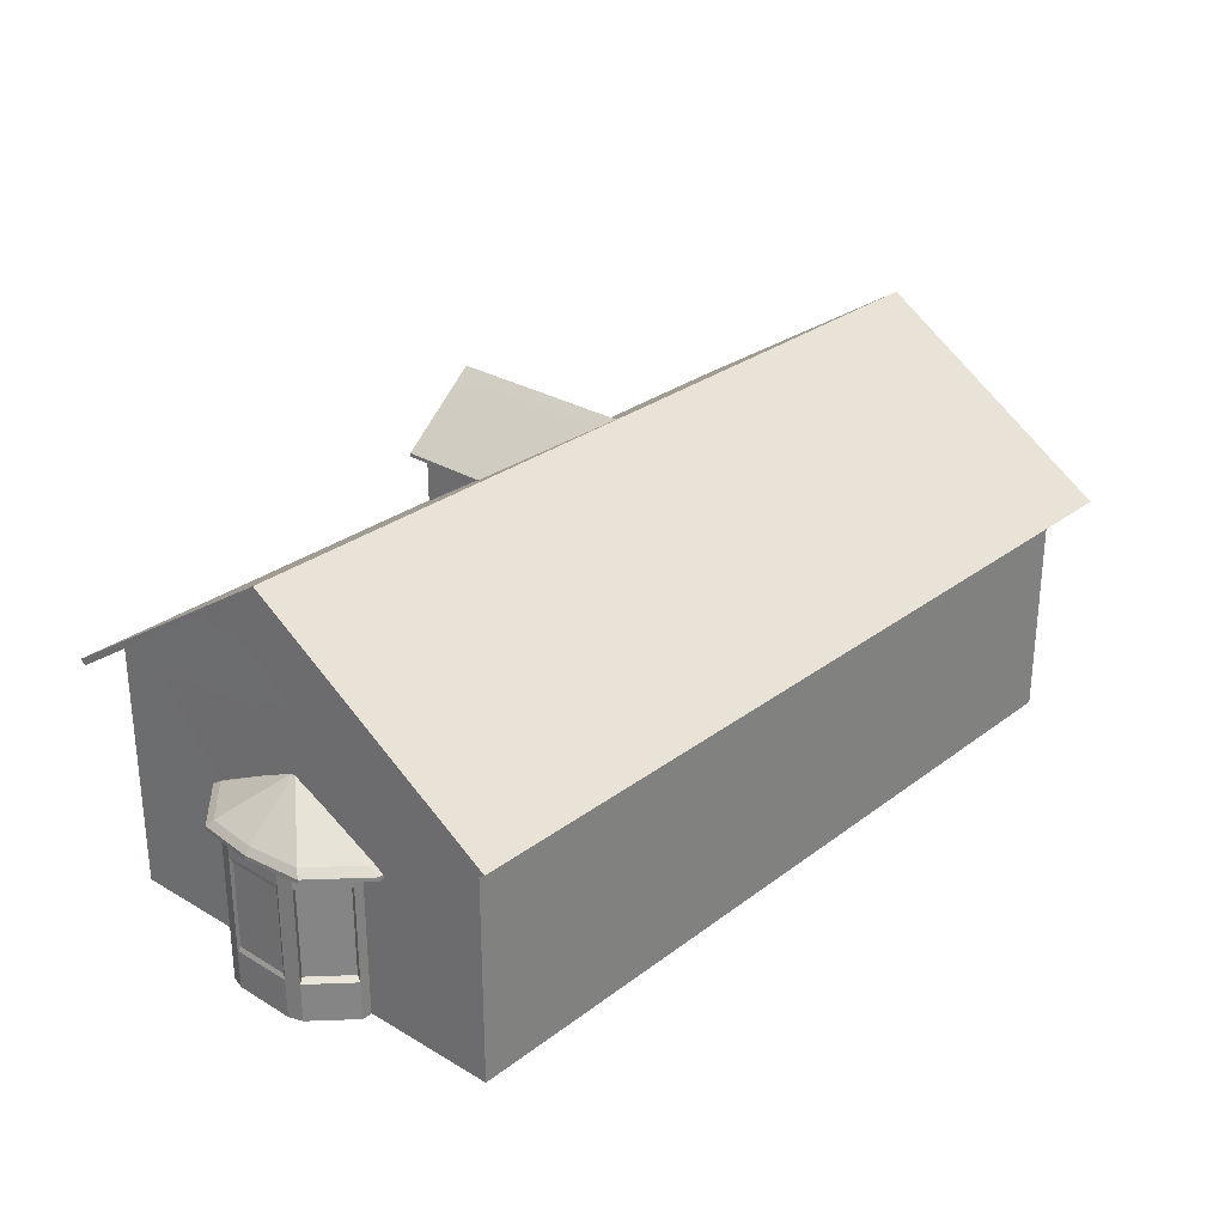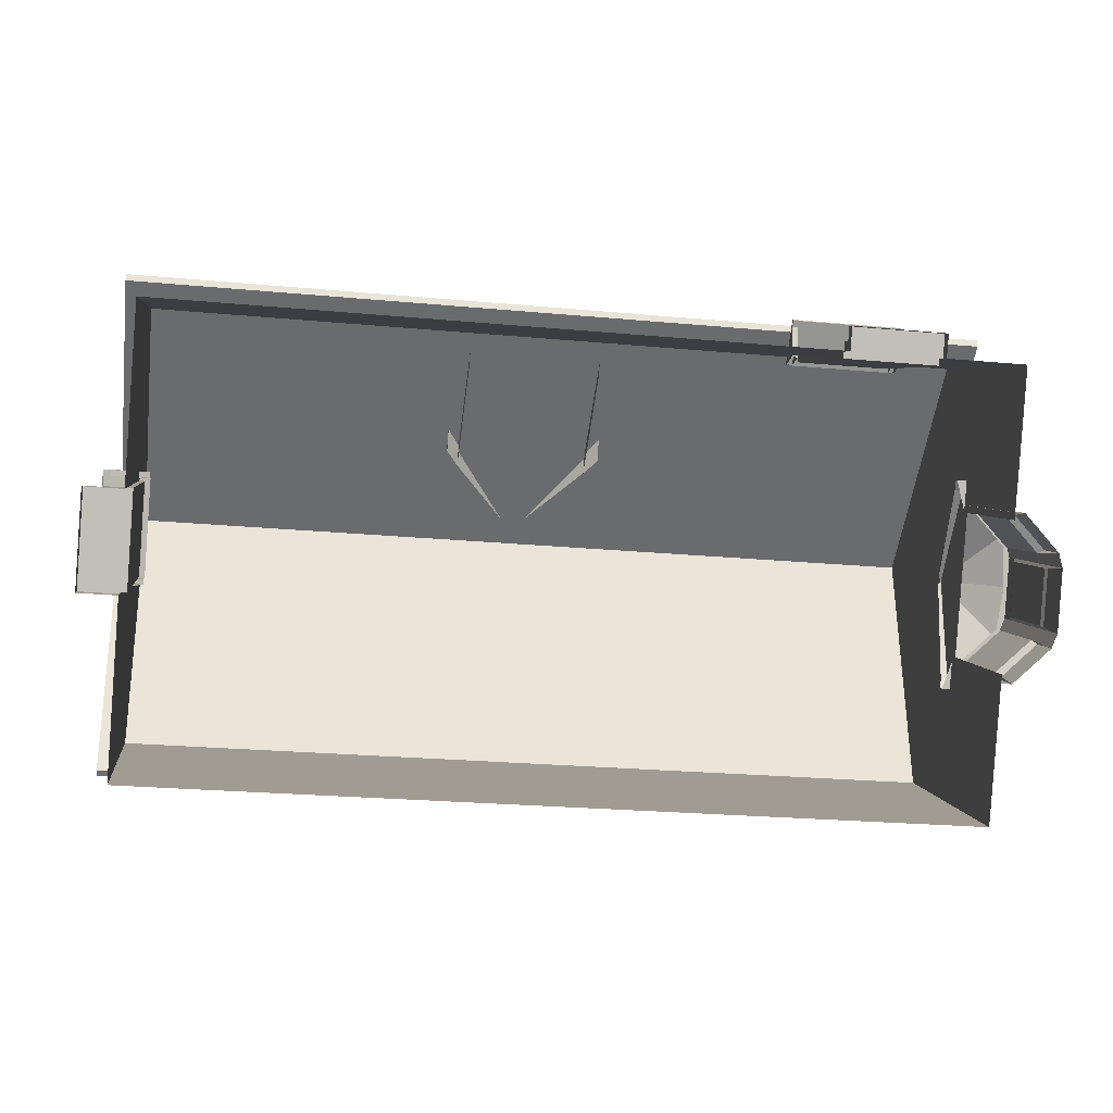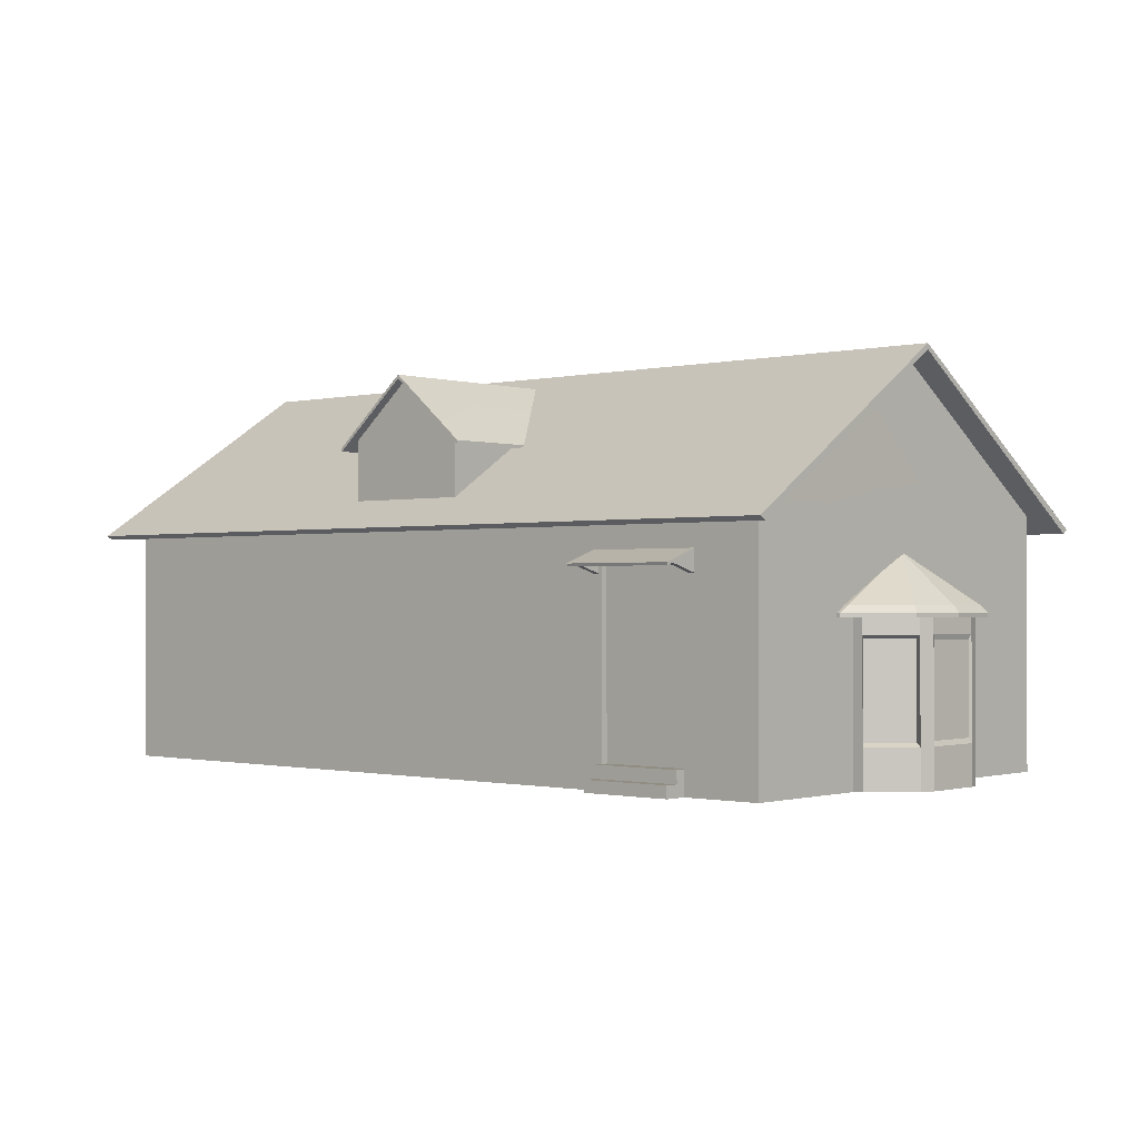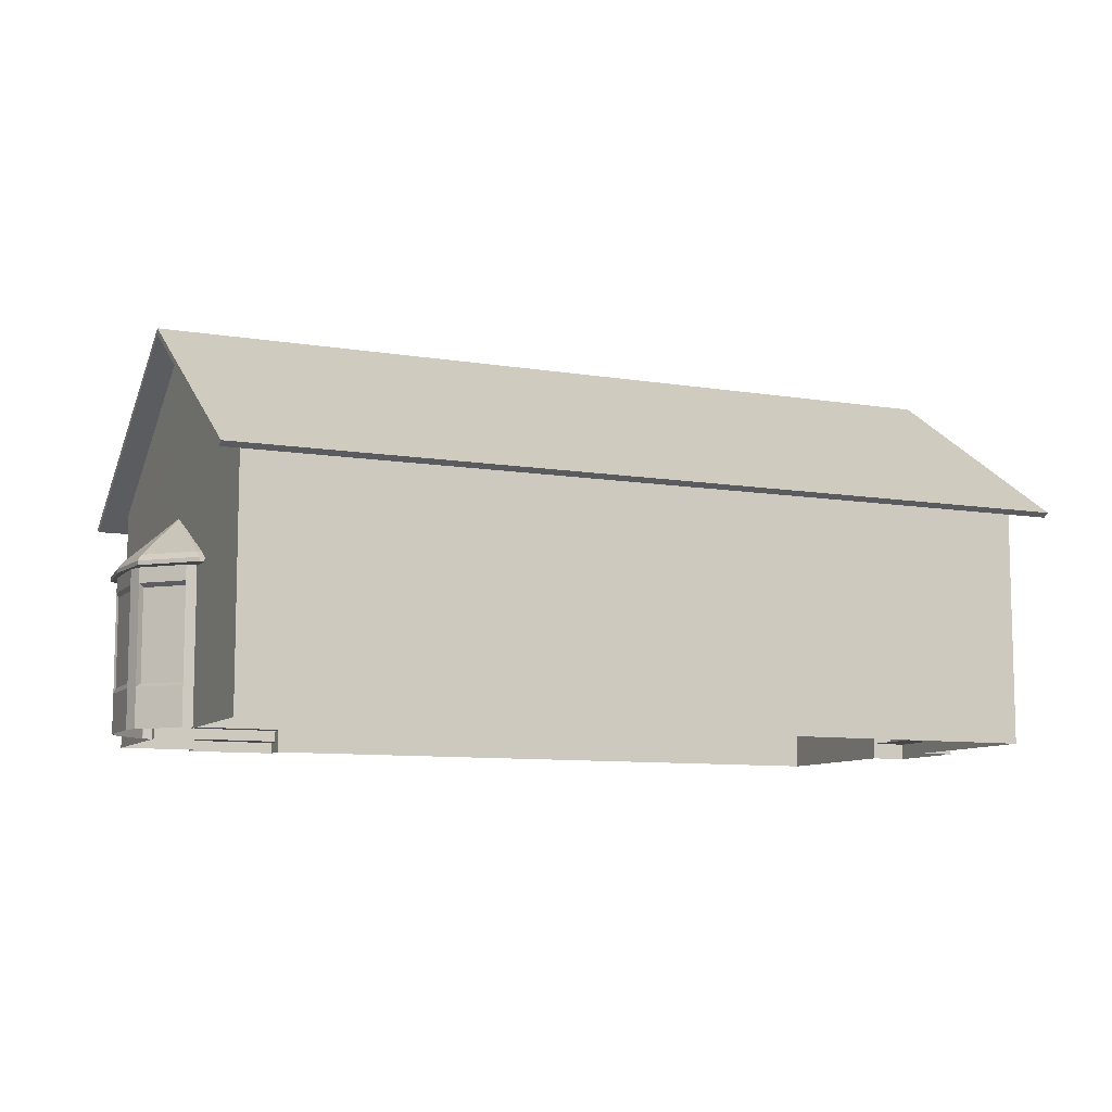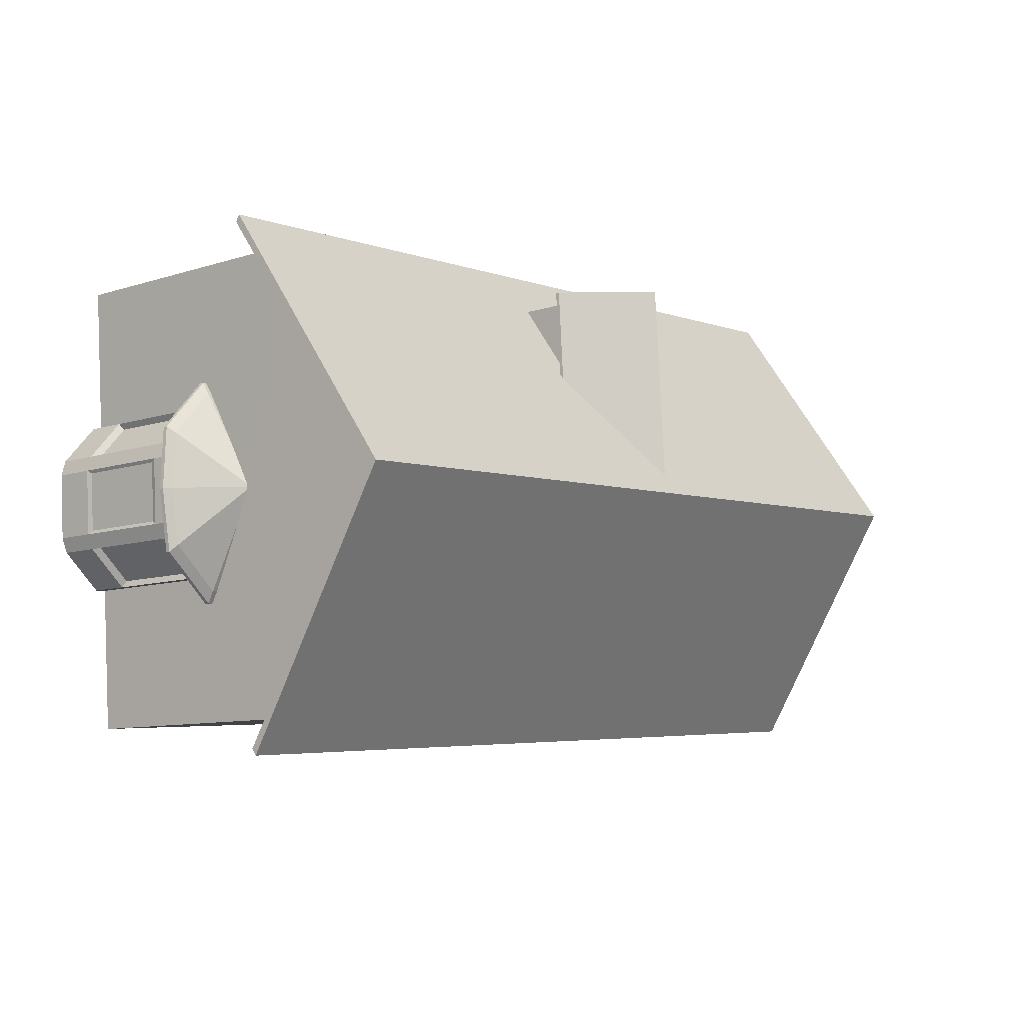
<metadata>
{"format":"obj","ext":"obj","renderer":"f3d","projection":"perspective","resolution":1024,"background":"white","views":[{"elev":28.6,"azim":135.7,"up":"+Y"},{"elev":3.9,"azim":-7.4,"up":"+Z"},{"elev":-0.8,"azim":45.8,"up":"+Y"},{"elev":-9.0,"azim":160.0,"up":"+Y"},{"elev":-9.6,"azim":129.4,"up":"+Z"}]}
</metadata>
<code>
o Cube_Cube.002
v -18.22 9.349 -6.877
v 12.56 14.64 -1.045
v -17.65 14.64 1.114
v -17.49 13.16 3.383
v 12.41 13.16 -3.274
v 12.73 13.16 1.224
v 12.76 9.349 1.689
v -17.77 0.06412 -0.5858
v -17.52 0.06412 2.919
v -17.52 9.349 2.919
v 12.56 14.64 -1.04
v 12.56 14.64 -1.035
v -17.65 14.64 1.124
v -17.65 14.64 1.119
v 12.47 12.8 -2.429
v 12.67 12.8 0.3849
v -17.55 10.15 2.56
v 12.47 10.15 -2.416
v 12.67 10.15 0.401
v -17.52 1.32 2.919
v -17.77 1.32 -0.5858
v -17.77 9.349 -0.5858
v -17.75 12.8 -0.2705
v -17.81 13.16 -1.115
v -17.75 10.15 -0.2575
v -18.06 10.83 -4.632
v 11.99 9.349 -9.036
v -17.9 0.06412 -2.37
v 12.15 10.83 -6.791
v 13.15 9.349 7.051
v 12.57 14.64 -1.03
v 12.98 10.83 4.781
v -17.55 12.8 2.544
v 13.15 0.06412 7.051
v -18.22 0.06411 -6.877
v 12.76 0.06412 1.689
v 11.99 0.06411 -9.036
v -17.9 2.821 -2.37
v -18.14 2.821 -5.756
v -17.15 2.821 8.093
v -17.4 2.821 4.701
v -17.52 8.192 2.919
v -17.77 8.192 -0.5858
v 12.38 9.349 -3.674
v -17.9 8.192 -2.37
v -18.14 8.192 -5.756
v -17.15 8.219 8.093
v -17.4 8.192 4.701
v -17.32 1.32 2.904
v -17.57 1.32 -0.6002
v -17.32 8.192 2.904
v -17.57 8.192 -0.6003
v -17.77 0.6658 -0.5858
v -17.52 0.6774 2.919
v -19.17 0.06412 -0.4861
v -18.92 0.06412 3.018
v -18.92 0.6774 3.018
v -19.17 0.6658 -0.4861
v -18.32 1.32 2.976
v -18.57 1.32 -0.5289
v -18.57 0.6658 -0.5289
v -18.32 0.6774 2.976
v -12.18 0.06411 -7.309
v 5.95 0.06411 -8.604
v -12.18 8.192 -7.309
v -7.727 8.192 -7.627
v 1.497 8.192 -8.286
v 5.95 8.192 -8.604
v -12.18 9.349 -7.309
v -7.727 9.349 -7.627
v 1.497 9.349 -8.286
v 5.95 9.349 -8.604
v -12.18 2.821 -7.309
v -7.727 2.821 -7.627
v 1.497 2.821 -8.286
v 5.95 2.821 -8.604
v -17.07 9.349 9.21
v -17.07 0.06412 9.21
v -17.4 0.06412 4.701
v -17.24 10.83 6.94
v -17.65 14.64 1.129
v 12.38 0.06412 -3.674
v -7.727 0.06411 -7.627
v 1.497 0.06411 -8.286
v 12.76 5.319 1.689
v 12.38 5.321 -3.674
v 10.27 0.06412 7.258
v 10.27 7.581 7.258
v 10.27 9.349 7.258
v -11.02 9.349 8.779
v -11.02 2.237 8.779
v 6.874 9.349 7.5
v -11.02 7.581 8.779
v 10.27 0.9401 7.258
v -11.02 0.06412 8.779
v 6.874 0.9401 7.5
v 6.874 0.06412 7.5
v -6.568 0.06412 8.461
v -6.568 7.581 8.461
v -6.568 9.349 8.461
v -6.568 2.237 8.461
v 10.25 7.581 7.025
v 10.25 0.9401 7.025
v 6.857 7.581 7.268
v 6.857 0.9401 7.268
v 6.874 0.4826 7.5
v 10.27 0.4916 7.258
v 6.874 7.581 7.5
v 6.233 0.4539 7.546
v 10.33 0.06412 8.118
v 6.935 0.06412 8.361
v 10.33 0.4916 8.118
v 6.935 0.4826 8.361
v 6.9 0.9401 7.865
v 10.29 0.9401 7.623
v 6.9 0.4826 7.865
v 10.29 0.4916 7.623
v 12.96 6.084 2.461
v 12.5 6.084 -4.522
v 14.16 6.084 -3.08
v 14.41 6.084 0.8179
v 12.52 6.084 2.489
v 12.07 6.084 -4.494
v 14.49 6.084 -1.144
v 13.68 6.084 1.639
v 13.33 6.084 -3.801
v 12.48 7.798 -0.8977
v 12.47 7.798 -1.131
v 12.52 7.798 -1.083
v 12.53 7.798 -0.9526
v 12.47 7.798 -0.8968
v 12.45 7.798 -1.13
v 12.53 7.798 -1.018
v 12.51 7.798 -0.9251
v 12.49 7.798 -1.107
v 14.32 5.681 -3.316
v 14.6 5.681 1.031
v 13.39 5.681 -4.12
v 14.68 5.681 -1.157
v 13.79 5.681 1.948
v 11.98 5.681 -4.893
v 12.47 5.681 -4.925
v 12.98 5.681 2.864
v 12.49 5.681 2.895
v 14.32 5.833 -3.316
v 14.6 5.833 1.031
v 13.39 5.833 -4.12
v 14.68 5.833 -1.157
v 13.79 5.833 1.948
v 11.98 5.833 -4.893
v 12.47 5.833 -4.925
v 12.98 5.833 2.864
v 12.49 5.833 2.895
v 14.06 5.681 -2.678
v 14.26 5.681 0.4323
v 13.4 5.681 -3.254
v 14.32 5.681 -1.134
v 13.68 5.681 1.088
v 12.39 5.681 -3.807
v 12.74 5.681 -3.829
v 13.1 5.681 1.743
v 12.75 5.681 1.766
v 13.14 5.804 1.938
v 12.75 5.804 -4.027
v 14.37 5.804 -2.286
v 14.16 5.804 -2.795
v 14.38 5.804 0.5345
v 14.52 5.804 0.002601
v 12.76 5.804 1.962
v 12.38 0.07308 -4.003
v 12.38 5.804 -4.003
v 13.14 1.517 1.938
v 13.14 5.133 1.938
v 12.75 5.133 -4.027
v 14.16 1.517 -2.795
v 14.16 5.133 -2.795
v 14.52 1.517 0.002601
v 14.52 5.133 0.002601
v 13.01 1.648 1.73
v 13.01 5.002 1.73
v 12.67 5.002 -3.805
v 12.67 1.648 -3.805
v 14.32 1.699 -2.167
v 13.98 1.648 -2.662
v 13.98 5.002 -2.662
v 14.46 1.699 -0.1087
v 14.46 4.951 -0.1087
v 14.37 0.07308 -2.286
v 14.45 5.804 -1.142
v 14.37 1.517 -2.286
v 14.37 5.133 -2.286
v 14.32 4.951 -2.167
v 14.38 0.07308 0.5345
v 13.76 5.804 1.236
v 14.38 1.517 0.5345
v 14.38 5.133 0.5345
v 14.16 5.002 0.4279
v 12.75 0.07308 -4.027
v 13.46 5.804 -3.411
v 12.75 1.517 -4.027
v 13.14 0.07308 1.938
v 14.16 0.07308 -2.795
v 14.52 0.07308 0.002601
v 12.76 0.07308 1.962
v 14.16 1.648 0.4279
v 10.64 7.899 6.867
v 10.64 7.997 6.901
v 10.76 7.323 8.522
v 10.76 7.42 8.556
v 6.494 7.899 7.163
v 6.496 7.997 7.197
v 6.612 7.323 8.818
v 6.614 7.42 8.852
v 6.833 7.323 8.803
v 10.53 7.323 8.538
v 10.54 7.42 8.572
v 6.836 7.42 8.836
v 10.42 7.899 6.883
v 6.715 7.899 7.147
v 6.718 7.997 7.181
v 10.42 7.997 6.917
v 10.74 7.406 8.282
v 10.74 7.504 8.316
v 6.595 7.406 8.578
v 6.597 7.504 8.612
v 6.819 7.504 8.596
v 10.52 7.504 8.332
v 10.52 7.406 8.298
v 6.816 7.406 8.562
v 10.66 7.09 7.167
v 10.65 7.437 7.059
v 6.729 7.437 7.339
v 6.507 7.437 7.355
v 10.43 7.437 7.074
v 10.44 7.09 7.183
v 6.737 7.09 7.448
v 6.515 7.09 7.464
v -17.12 8.627 3.225
v -17.15 8.724 3.227
v -18.77 8.05 3.343
v -18.81 8.148 3.346
v -17.41 8.627 -0.9195
v -17.45 8.724 -0.9171
v -19.07 8.05 -0.8013
v -19.1 8.148 -0.7989
v -19.05 8.05 -0.5797
v -18.79 8.05 3.122
v -18.82 8.148 3.124
v -19.09 8.148 -0.5773
v -17.13 8.627 3.004
v -17.4 8.627 -0.698
v -17.43 8.724 -0.6956
v -17.17 8.724 3.006
v -18.53 8.134 3.326
v -18.56 8.232 3.329
v -18.83 8.134 -0.8184
v -18.86 8.232 -0.816
v -18.85 8.232 -0.5945
v -18.58 8.232 3.107
v -18.55 8.134 3.105
v -18.81 8.134 -0.5969
v -17.42 7.818 3.247
v -17.31 8.165 3.239
v -17.59 8.165 -0.6843
v -17.6 8.165 -0.9059
v -17.32 8.165 3.017
v -17.43 7.818 3.025
v -17.7 7.818 -0.6765
v -17.71 7.818 -0.8981
v -0.3611 9.704 6.752
v -0.3045 9.704 7.544
v -2.775 14.1 7.721
v -5.302 9.704 7.105
v -5.245 9.704 7.897
v -0.63 12.03 2.989
v -0.3045 12.03 7.544
v -5.245 12.03 7.897
v -5.571 12.03 3.342
v -3.278 14.24 0.6801
v -2.775 14.24 7.721
v -5.245 12.17 7.897
v -5.571 12.17 3.342
v -2.748 14.1 8.092
v -0.278 12.03 7.916
v -5.219 12.03 8.269
v -2.748 14.24 8.092
v -0.278 12.17 7.916
v -5.219 12.17 8.269
v -5.707 11.64 7.93
v -5.994 11.64 3.913
v -0.13 11.64 3.494
v 0.1571 11.64 7.511
v -5.707 11.77 7.93
v -5.994 11.77 3.913
v -0.13 11.77 3.494
v 0.1571 11.77 7.511
v -5.68 11.77 8.302
v -5.68 11.64 8.302
v 0.1836 11.77 7.883
v 0.1836 11.64 7.883
v -0.3045 9.704 7.544
v -2.77 14.1 7.72
v -5.245 9.704 7.897
v -2.78 14.1 7.721
v -0.3045 12.03 7.544
v -5.245 12.03 7.897
v -3.598 9.704 7.779
v -1.951 9.704 7.662
v -2.773 14.1 7.72
v -2.776 14.1 7.721
v -1.839 11.08 7.654
v -3.71 11.08 7.787
v -1.537 13.07 7.632
v -4.012 13.07 7.809
v -1.836 12.82 7.654
v -3.714 12.82 7.788
v -0.63 12.17 2.989
v -3.278 14.24 0.6801
v -2.775 14.24 7.721
v -0.3045 12.17 7.544
v -2.748 14.24 8.092
v -0.278 12.17 7.916
v -0.13 11.77 3.494
v 0.1571 11.77 7.511
v 0.1836 11.77 7.883
v 12.86 8.781 -10.3
v 14.18 8.781 8.141
v -19.25 8.781 -8.006
v -17.93 8.781 10.44
v 13.52 14.74 -1.08
v -18.59 14.74 1.214
v 12.88 8.632 -10.06
v 14.16 8.632 7.905
v -19.23 8.632 -7.77
v -17.95 8.632 10.2
v 13.52 14.53 -1.08
v -18.59 14.53 1.214
f 68 72 27
f 30 7 19 32
f 7 44 18 19
f 22 10 17 25
f 32 19 16 6
f 6 16 12 31
f 16 15 11 12
f 23 33 13 14
f 48 10 42
f 42 10 22 43
f 9 54 57 56
f 79 20 54
f 8 53 28
f 24 23 14 3
f 26 25 23 24
f 1 22 25 26
f 44 27 29 18
f 18 29 5 15
f 15 5 2 11
f 43 22 45
f 45 22 1 46
f 47 77 10 48
f 10 77 80 17
f 17 80 4 33
f 33 4 81 13
f 78 40 41 79
f 28 38 39 35
f 21 38 28
f 79 41 20
f 64 76 37
f 36 85 30 34
f 78 77 47 40
f 21 43 45 38
f 37 27 86 82
f 20 42 51 49
f 41 48 42 20
f 76 68 27 37
f 39 46 1 35
f 23 25 17 33
f 49 51 52 50
f 42 43 52 51
f 43 21 50 52
f 21 20 49 50
f 54 20 59 62
f 54 9 79
f 28 53 21
f 56 57 58 55
f 53 8 55 58
f 54 53 58 57
f 61 62 59 60
f 20 21 60 59
f 21 53 61 60
f 35 1 65 73
f 74 66 67 75
f 35 73 63
f 63 73 74 83
f 83 74 75 84
f 84 75 76 64
f 1 69 65
f 65 69 70 66
f 66 70 71 67
f 67 71 72 68
f 66 74 73 65
f 68 76 75 67
f 85 86 44 7
f 30 85 7
f 86 27 44
f 108 104 102 88
f 109 96 108
f 98 109 101
f 78 91 93 77
f 94 34 30 88
f 78 95 91
f 95 98 101 91
f 108 88 89 92
f 77 93 90
f 93 99 100 90
f 88 30 89
f 91 101 99 93
f 97 111 113 106
f 98 97 109
f 87 34 107
f 105 103 102 104
f 88 102 103 94
f 94 103 105 96
f 96 105 104 108
f 106 116 114 96
f 34 94 107
f 99 108 92 100
f 101 109 108 99
f 106 96 109
f 97 106 109
f 111 110 112 113
f 107 112 110 87
f 106 113 112 107
f 117 115 114 116
f 94 115 117 107
f 96 114 115 94
f 38 45 46 39
f 40 47 48 41
f 16 19 18 15
f 126 120 145 147
f 119 126 147 151
f 125 118 152 149
f 124 120 129 133
f 125 121 130 134
f 118 125 134 127
f 119 123 132 128
f 120 126 135 129
f 126 119 128 135
f 122 118 127 131
f 121 124 133 130
f 140 137 146 149
f 143 140 149 152
f 142 141 150 151
f 136 138 147 145
f 138 142 151 147
f 144 143 152 153
f 137 139 148 146
f 139 136 145 148
f 124 121 146 148
f 121 125 149 146
f 123 119 151 150
f 118 122 153 152
f 120 124 148 145
f 140 143 161 158
f 141 142 160 159
f 138 136 154 156
f 139 137 155 157
f 142 138 156 160
f 143 144 162 161
f 137 140 158 155
f 136 139 157 154
f 194 163 173 196
f 201 163 169 204
f 191 178 187 192
f 199 166 176 174
f 188 165 191
f 193 167 196
f 189 168 178 191
f 193 196 197 205
f 196 173 180 197
f 198 174 181 182
f 188 191 192 183
f 174 176 185 181
f 177 190 183 186
f 165 189 191
f 203 188 190 177
f 172 195 205 179
f 201 193 195 172
f 167 194 196
f 202 198 200 175
f 164 199 174
f 175 200 182 184
f 176 202 184 185
f 178 203 186 187
f 163 201 173
f 168 203 178
f 173 201 179 180
f 164 198 170 171
f 167 193 203 168
f 165 188 202 166
f 166 202 176
f 183 192 187 186
f 205 197 180 179
f 182 181 185 184
f 222 223 209 208
f 214 217 213 212
f 224 225 211 210
f 227 223 207 221
f 225 226 220 211
f 226 227 221 220
f 219 229 236 232
f 228 229 219 218
f 208 209 216 215
f 215 216 217 214
f 215 214 229 228
f 208 215 228 222
f 217 216 227 226
f 213 217 226 225
f 216 209 223 227
f 214 212 224 229
f 212 213 225 224
f 206 207 223 222
f 229 224 237 236
f 224 210 233 237
f 222 228 235 230
f 206 222 230 231
f 228 218 234 235
f 254 255 241 240
f 246 249 245 244
f 256 257 243 242
f 259 255 239 253
f 257 258 252 243
f 258 259 253 252
f 251 261 268 264
f 260 261 251 250
f 240 241 248 247
f 247 248 249 246
f 247 246 261 260
f 240 247 260 254
f 249 248 259 258
f 245 249 258 257
f 248 241 255 259
f 246 244 256 261
f 244 245 257 256
f 238 239 255 254
f 261 256 269 268
f 256 242 265 269
f 254 260 267 262
f 238 254 262 263
f 260 250 266 267
f 274 277 278 273
f 270 275 276 271
f 281 280 279 282
f 278 277 289 290
f 285 283 286 288
f 283 284 287 286
f 272 276 284 283
f 280 281 288 286
f 277 272 283 285
f 292 291 295 296
f 290 289 293 294
f 293 289 298 297
f 292 296 299 300
f 285 288 297 298
f 284 276 292 300
f 287 284 300 299
f 288 281 293 297
f 276 275 291 292
f 281 282 294 293
f 277 285 298 289
f 316 310 304 314
f 307 312 306 303
f 301 305 311 308
f 308 311 312 307
f 313 302 309 315
f 315 309 310 316
f 305 313 315 311
f 312 316 314 306
f 312 311 315 316
f 317 318 319 320
f 320 322 325 324
f 320 319 321 322
f 317 320 324 323
f 326 328 331 330
f 329 327 330 331
f 332 336 337 334
f 335 337 336 333
f 327 329 335 333
f 328 326 332 334
f 329 331 337 335
f 330 327 333 336
f 326 330 336 332
f 331 328 334 337

</code>
